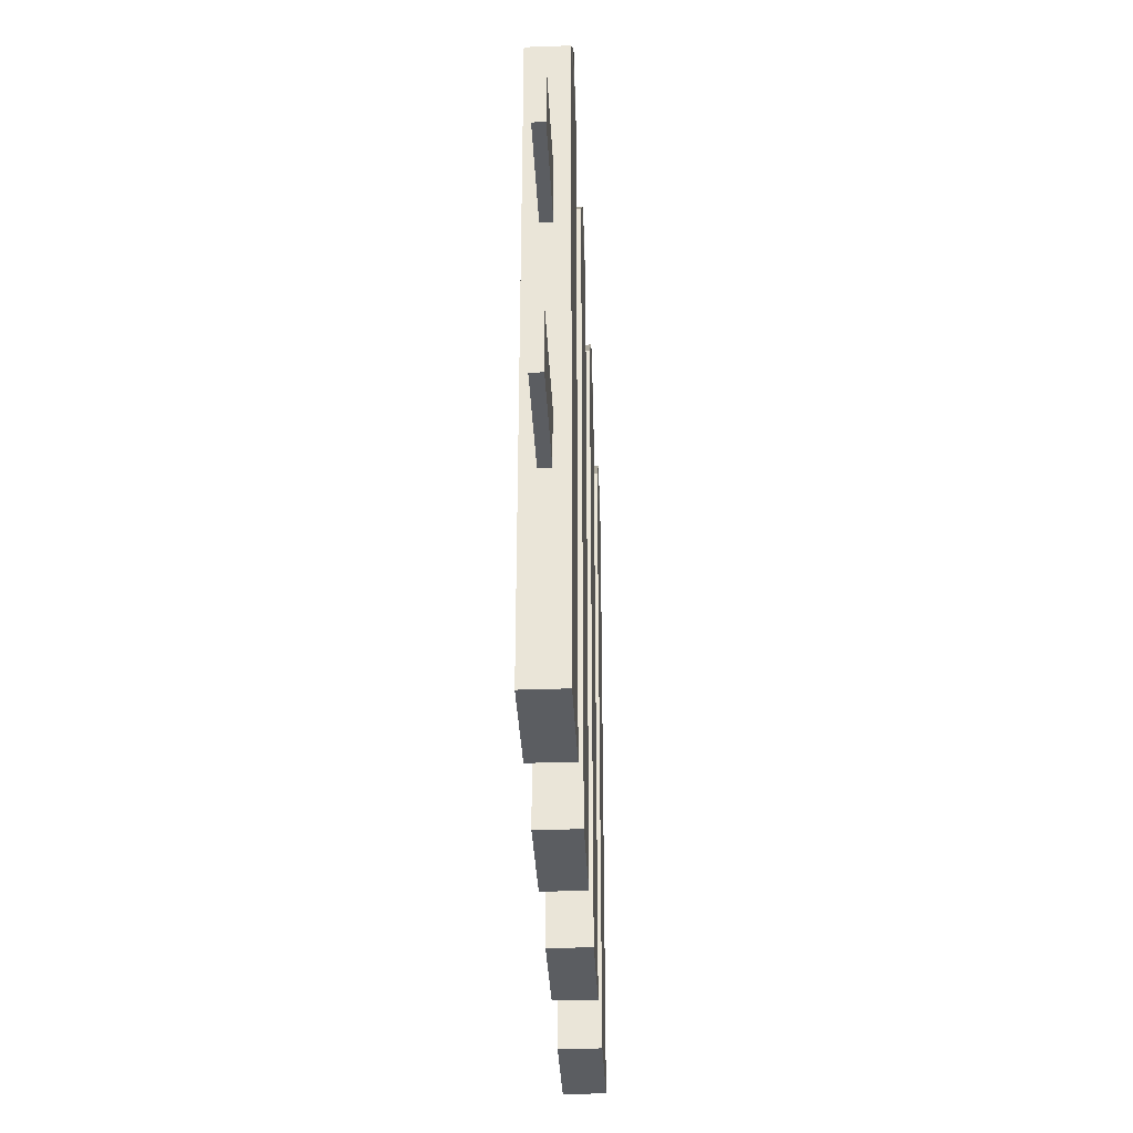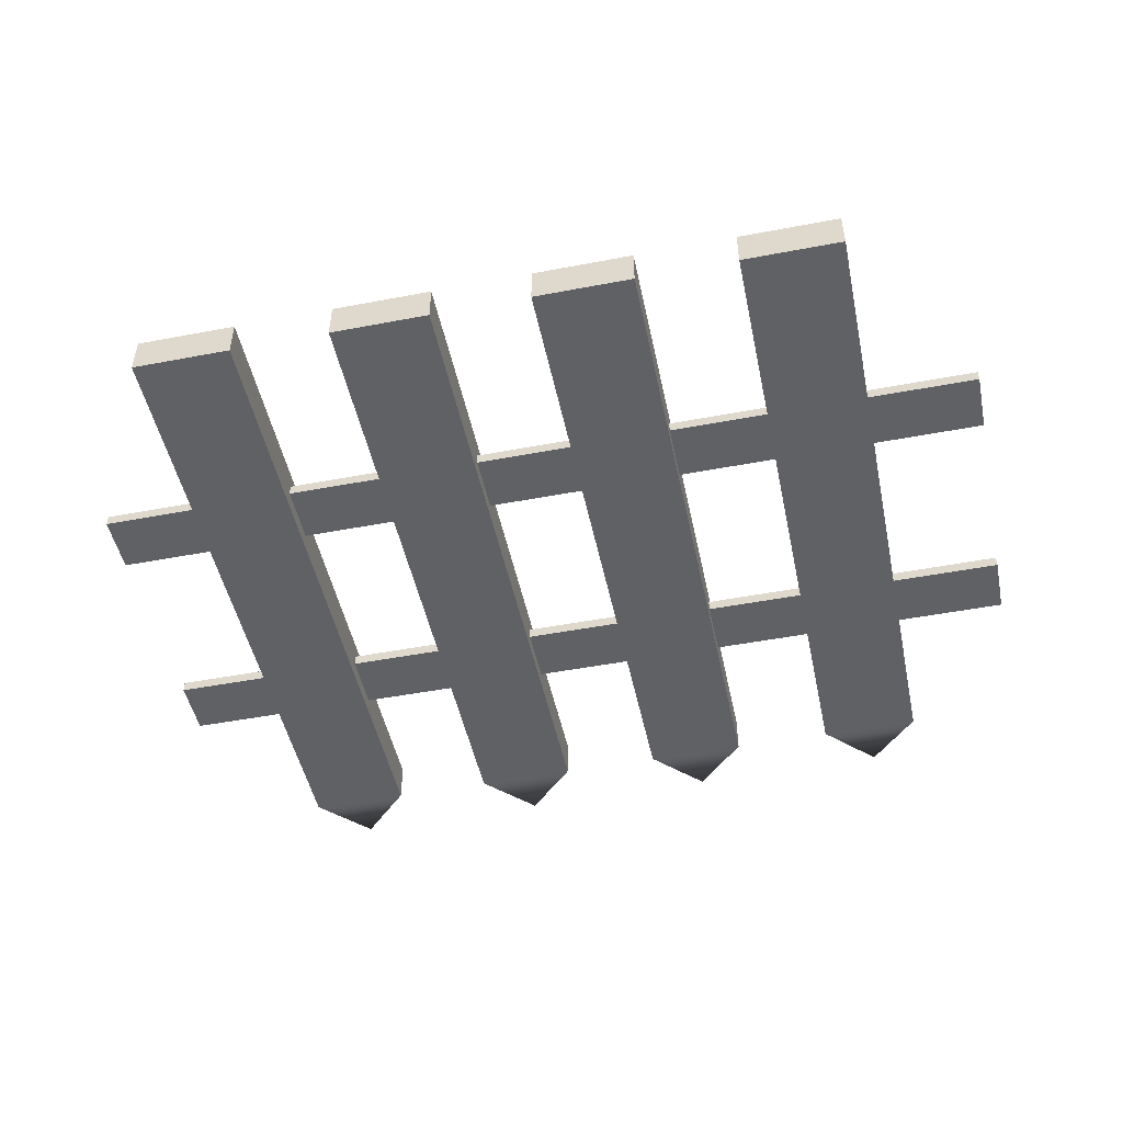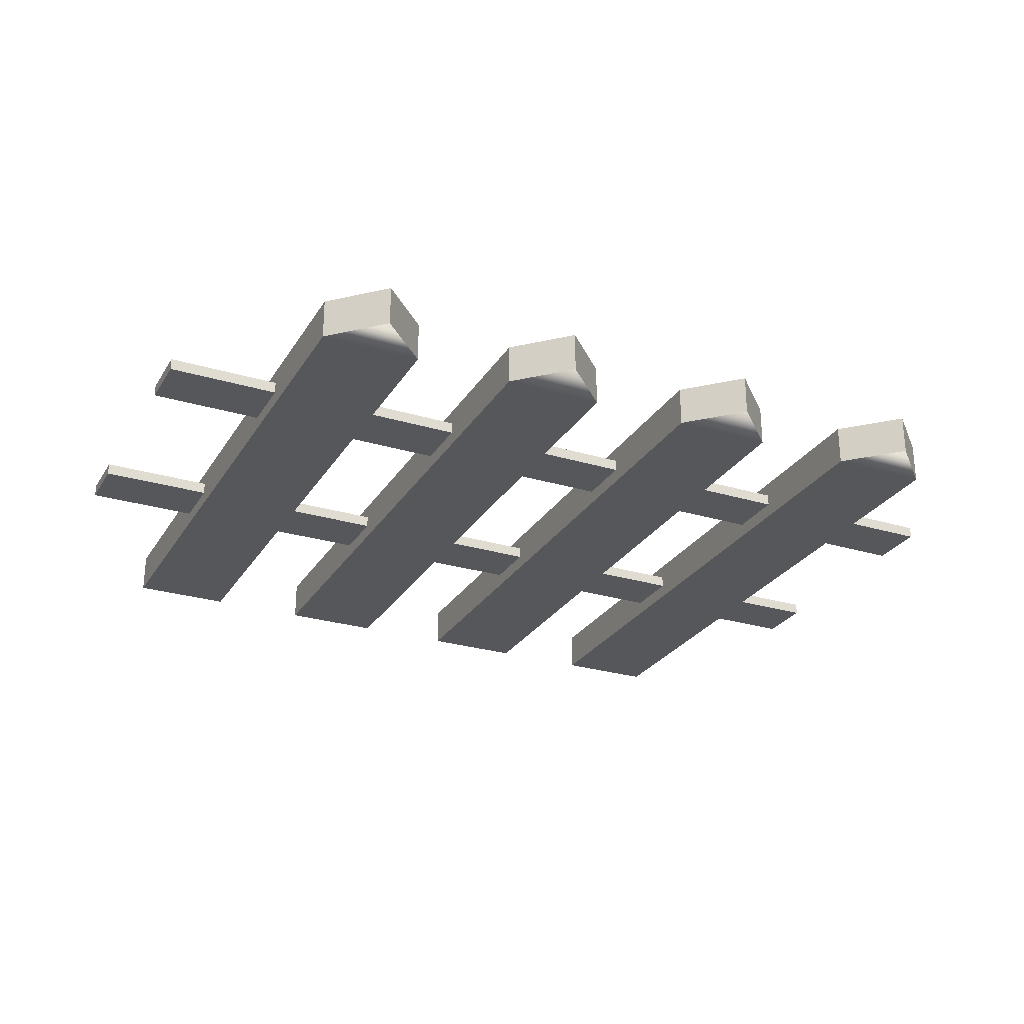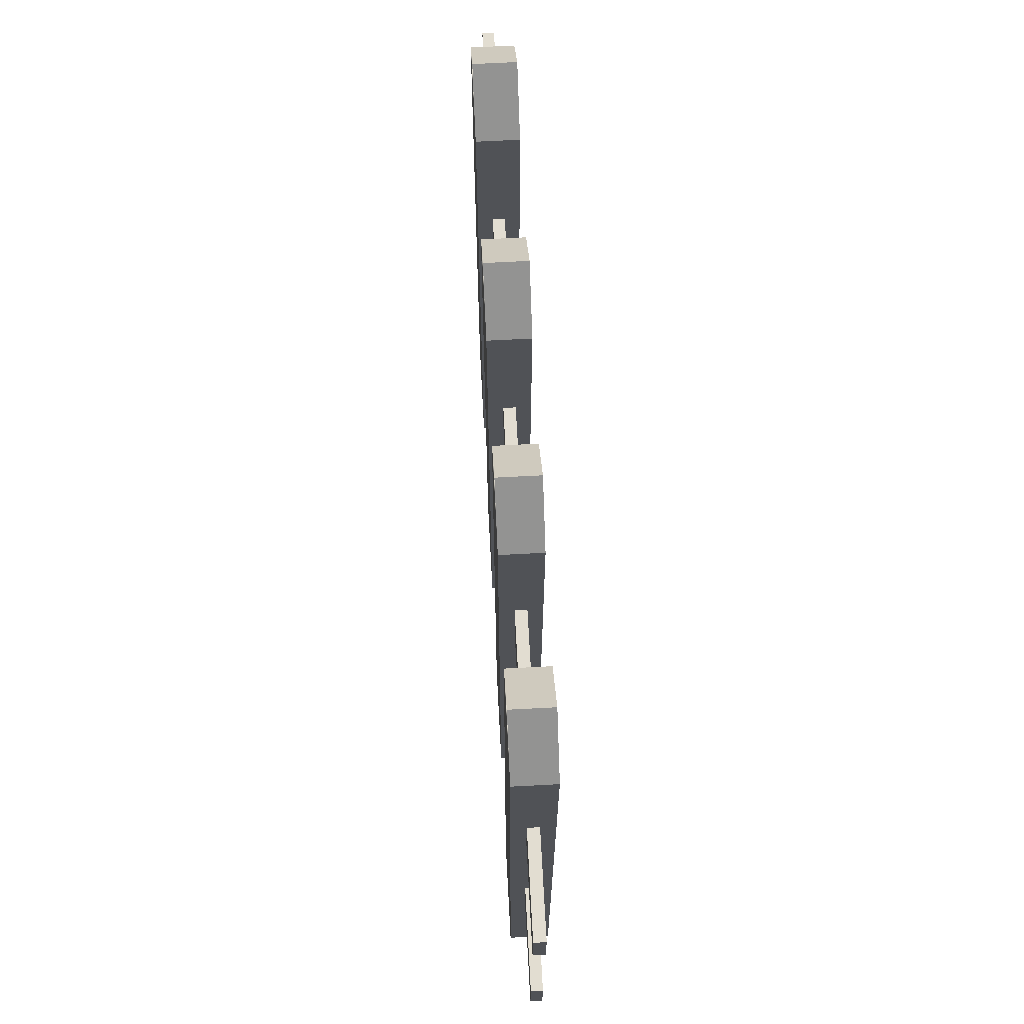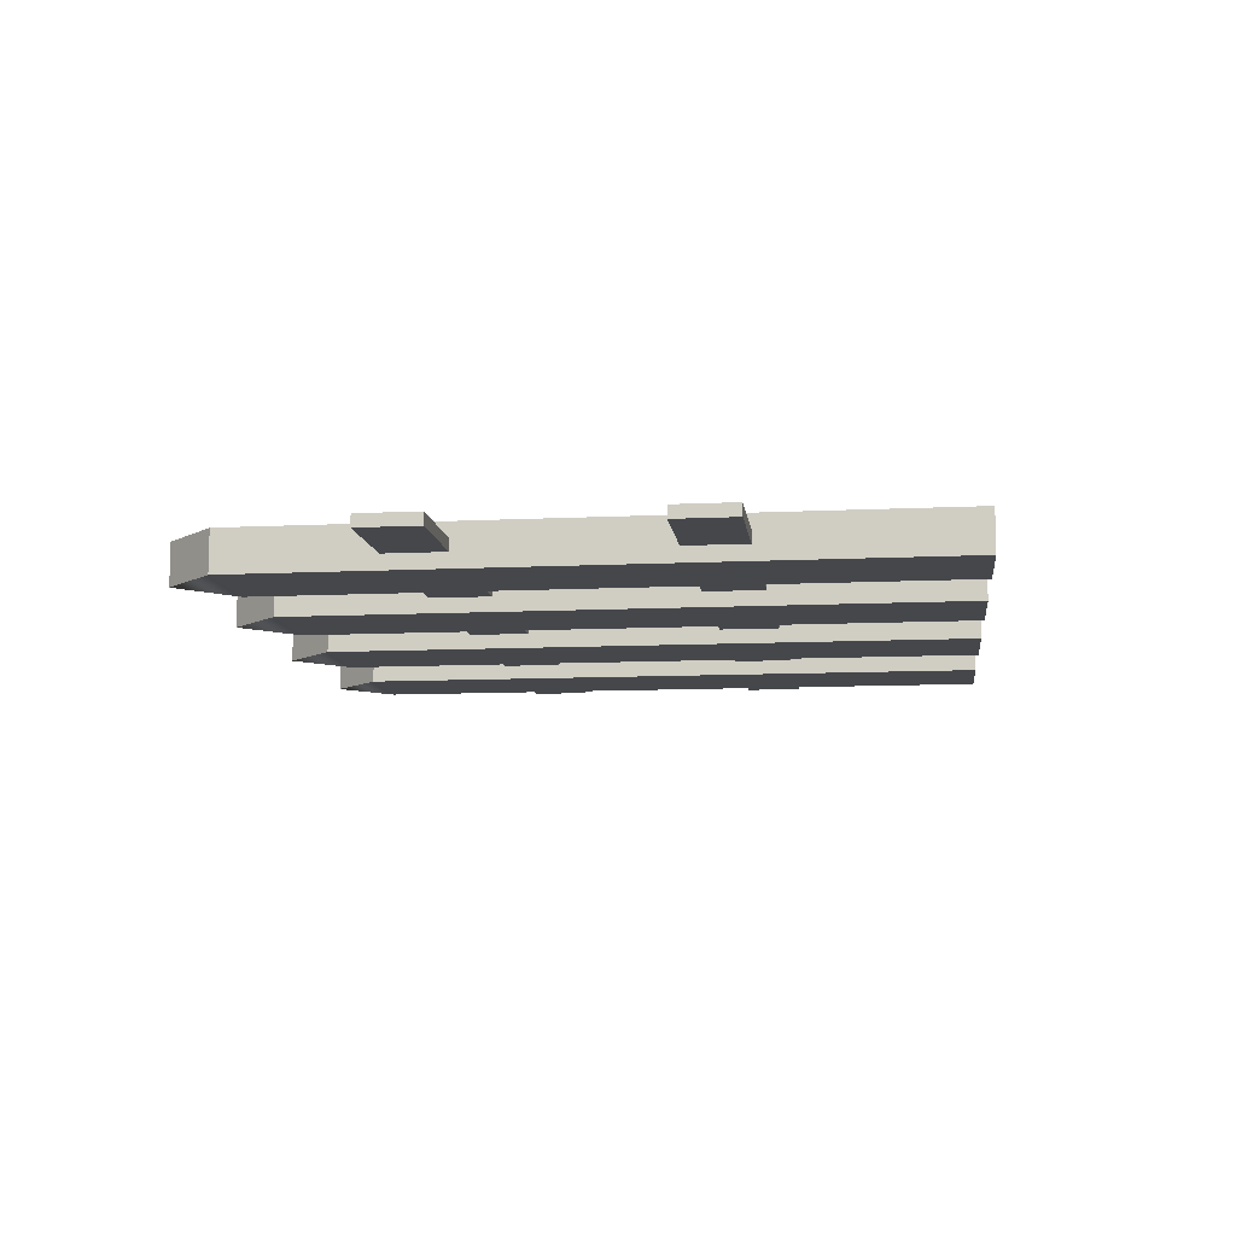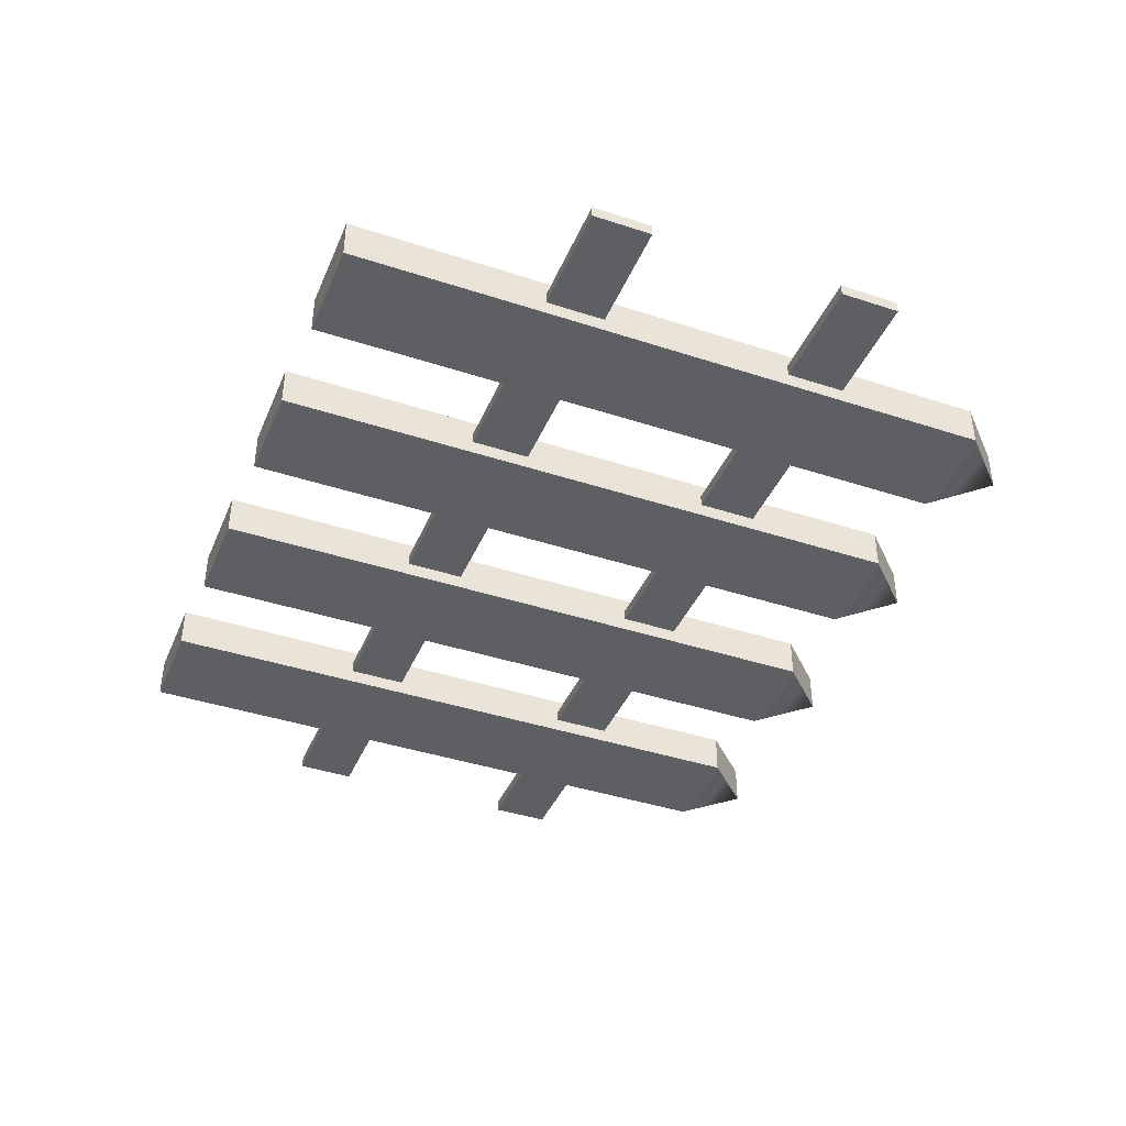
<metadata>
{"format":"obj","ext":"obj","renderer":"f3d","projection":"perspective","resolution":1024,"background":"white","views":[{"elev":-35.4,"azim":92.7,"up":"+Y"},{"elev":-48.9,"azim":11.9,"up":"+Z"},{"elev":-26.8,"azim":154.8,"up":"+Z"},{"elev":68.6,"azim":-93.0,"up":"+Y"},{"elev":-10.2,"azim":-82.8,"up":"+Z"},{"elev":-40.8,"azim":68.2,"up":"+Z"}]}
</metadata>
<code>
o polySurface3.001_Mesh
v 0.03 -0 0.002014
v 0.04 -0 0.002014
v 0.03 0.065 0.002014
v 0.04 0.065 0.002014
v 0.03 0.065 -0.002014
v 0.04 0.065 -0.002014
v 0.03 0 -0.002014
v 0.04 0 -0.002014
v 0.035 0.07 0.002014
v 0.035 0.07 0.002014
v 0.035 0.07 -0.002014
v 0.035 0.07 -0.002014
v -0.04 0.04457 0.000579
v 0.05114 0.04457 0.000579
v -0.04 0.05043 0.000579
v 0.05114 0.05043 0.000579
v -0.04 0.05043 -0.000579
v 0.05114 0.05043 -0.000579
v -0.04 0.04457 -0.000579
v 0.05114 0.04457 -0.000579
v -0.04 0.01957 0.000579
v 0.05114 0.01957 0.000579
v -0.04 0.02543 0.000579
v 0.05114 0.02543 0.000579
v -0.04 0.02543 -0.000579
v 0.05114 0.02543 -0.000579
v -0.04 0.01957 -0.000579
v 0.05114 0.01957 -0.000579
v -0.03 -0 0.002014
v -0.02 -0 0.002014
v -0.03 0.065 0.002014
v -0.02 0.065 0.002014
v -0.03 0.065 -0.002014
v -0.02 0.065 -0.002014
v -0.03 0 -0.002014
v -0.02 0 -0.002014
v -0.025 0.07 0.002014
v -0.025 0.07 0.002014
v -0.025 0.07 -0.002014
v -0.025 0.07 -0.002014
v -0.01 -0 0.002014
v 0 -0 0.002014
v -0.01 0.065 0.002014
v 0 0.065 0.002014
v -0.01 0.065 -0.002014
v 0 0.065 -0.002014
v -0.01 0 -0.002014
v 0 0 -0.002014
v -0.005 0.07 0.002014
v -0.005 0.07 0.002014
v -0.005 0.07 -0.002014
v -0.005 0.07 -0.002014
v 0.01 -0 0.002014
v 0.02 -0 0.002014
v 0.01 0.065 0.002014
v 0.02 0.065 0.002014
v 0.01 0.065 -0.002014
v 0.02 0.065 -0.002014
v 0.01 0 -0.002014
v 0.02 0 -0.002014
v 0.015 0.07 0.002014
v 0.015 0.07 0.002014
v 0.015 0.07 -0.002014
v 0.015 0.07 -0.002014
f 1 2 4 3
f 9 10 11 12
f 5 6 8 7
f 7 8 2 1
f 2 8 6 4
f 7 1 3 5
f 3 4 10 9
f 4 6 11 10
f 6 5 12 11
f 5 3 9 12
f 13 14 16 15
f 15 16 18 17
f 17 18 20 19
f 19 20 14 13
f 14 20 18 16
f 19 13 15 17
f 21 22 24 23
f 23 24 26 25
f 25 26 28 27
f 27 28 22 21
f 22 28 26 24
f 27 21 23 25
f 29 30 32 31
f 37 38 39 40
f 33 34 36 35
f 35 36 30 29
f 30 36 34 32
f 35 29 31 33
f 31 32 38 37
f 32 34 39 38
f 34 33 40 39
f 33 31 37 40
f 41 42 44 43
f 49 50 51 52
f 45 46 48 47
f 47 48 42 41
f 42 48 46 44
f 47 41 43 45
f 43 44 50 49
f 44 46 51 50
f 46 45 52 51
f 45 43 49 52
f 53 54 56 55
f 61 62 63 64
f 57 58 60 59
f 59 60 54 53
f 54 60 58 56
f 59 53 55 57
f 55 56 62 61
f 56 58 63 62
f 58 57 64 63
f 57 55 61 64

</code>
